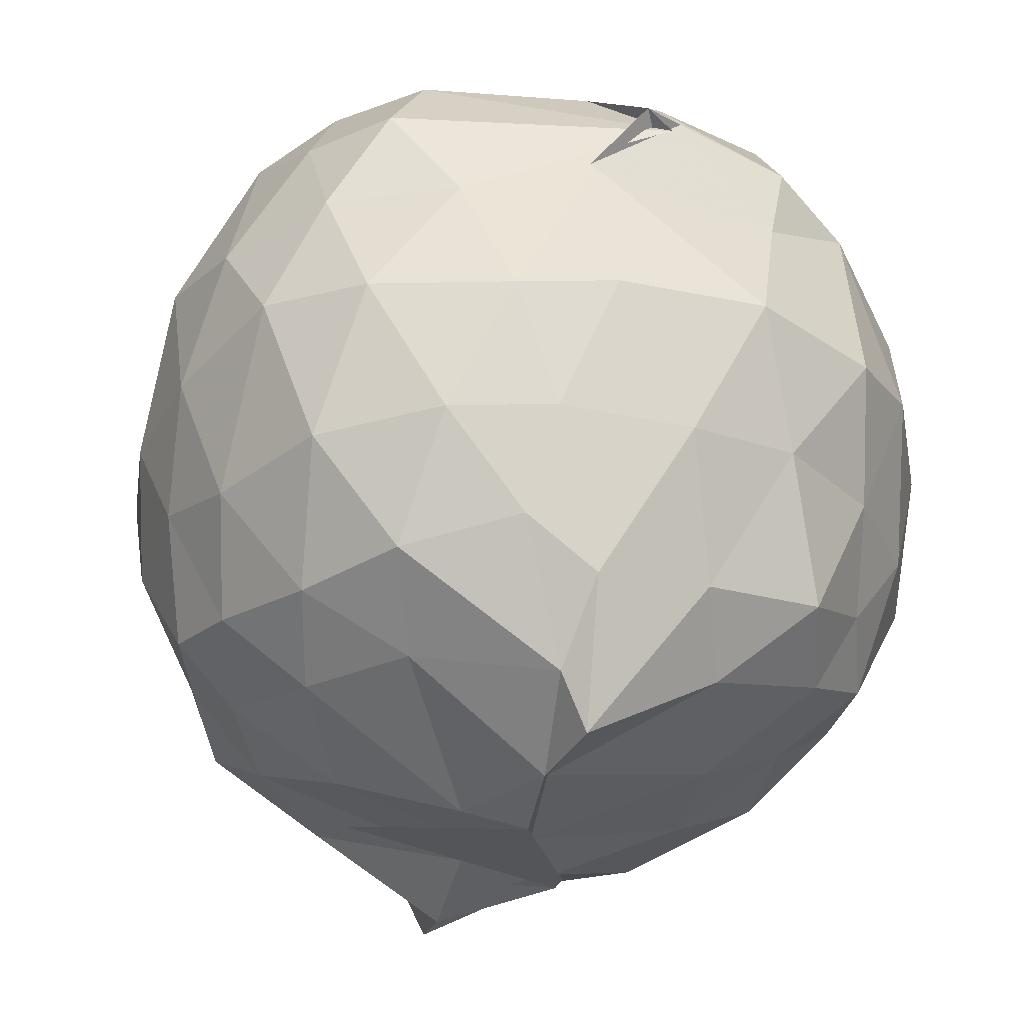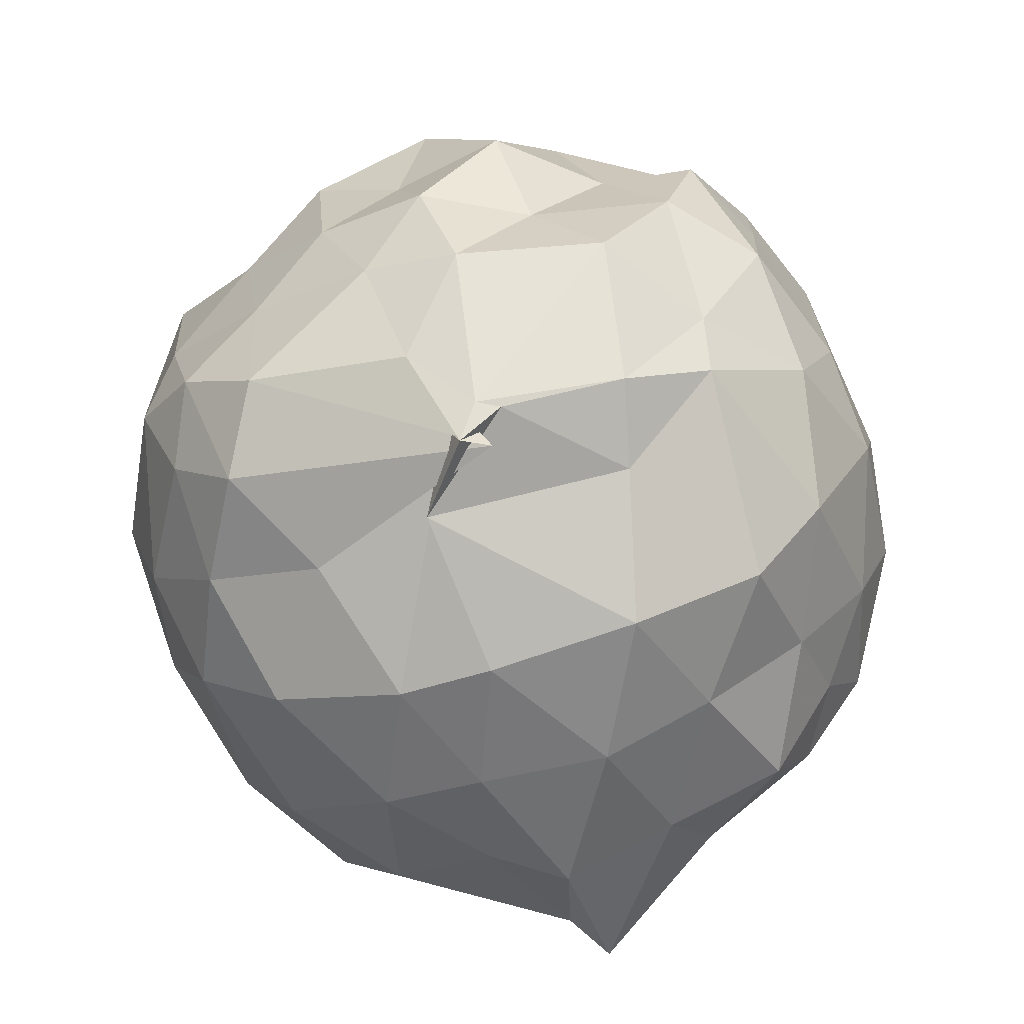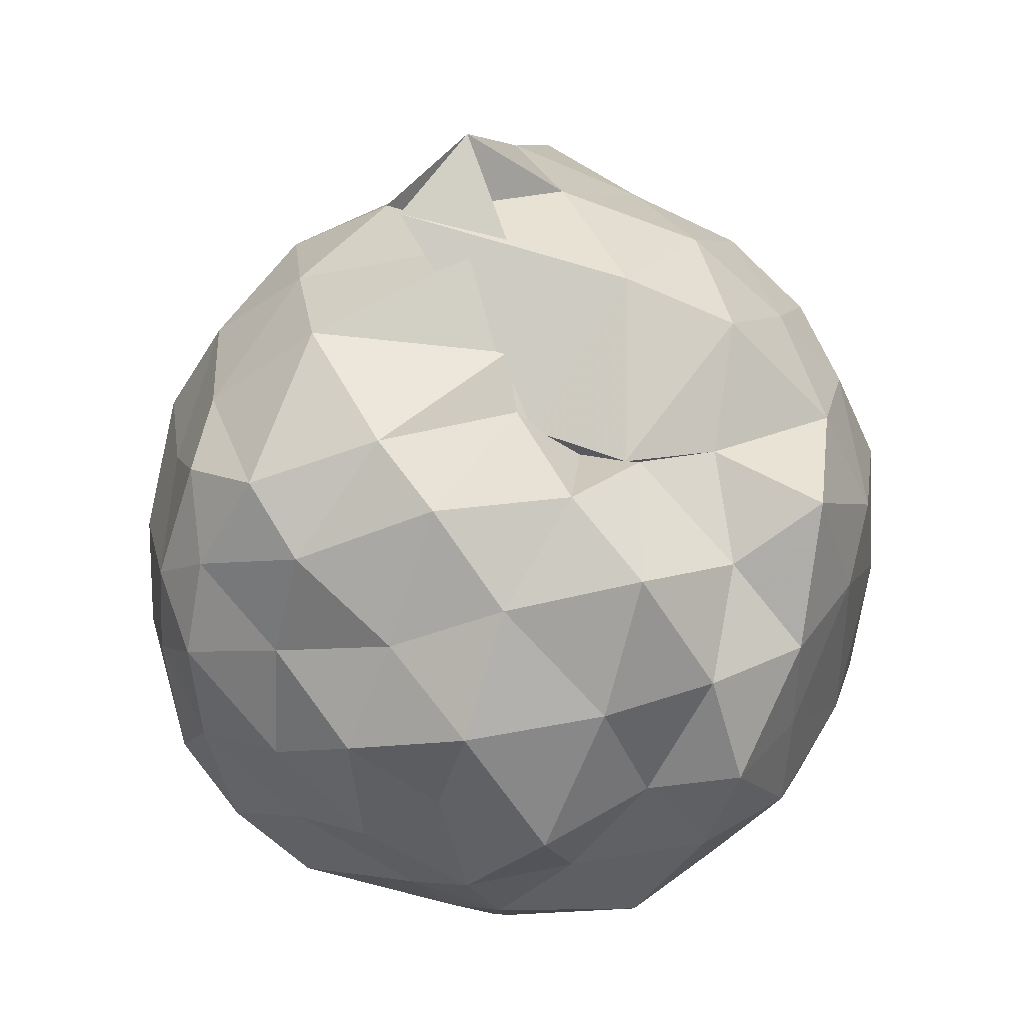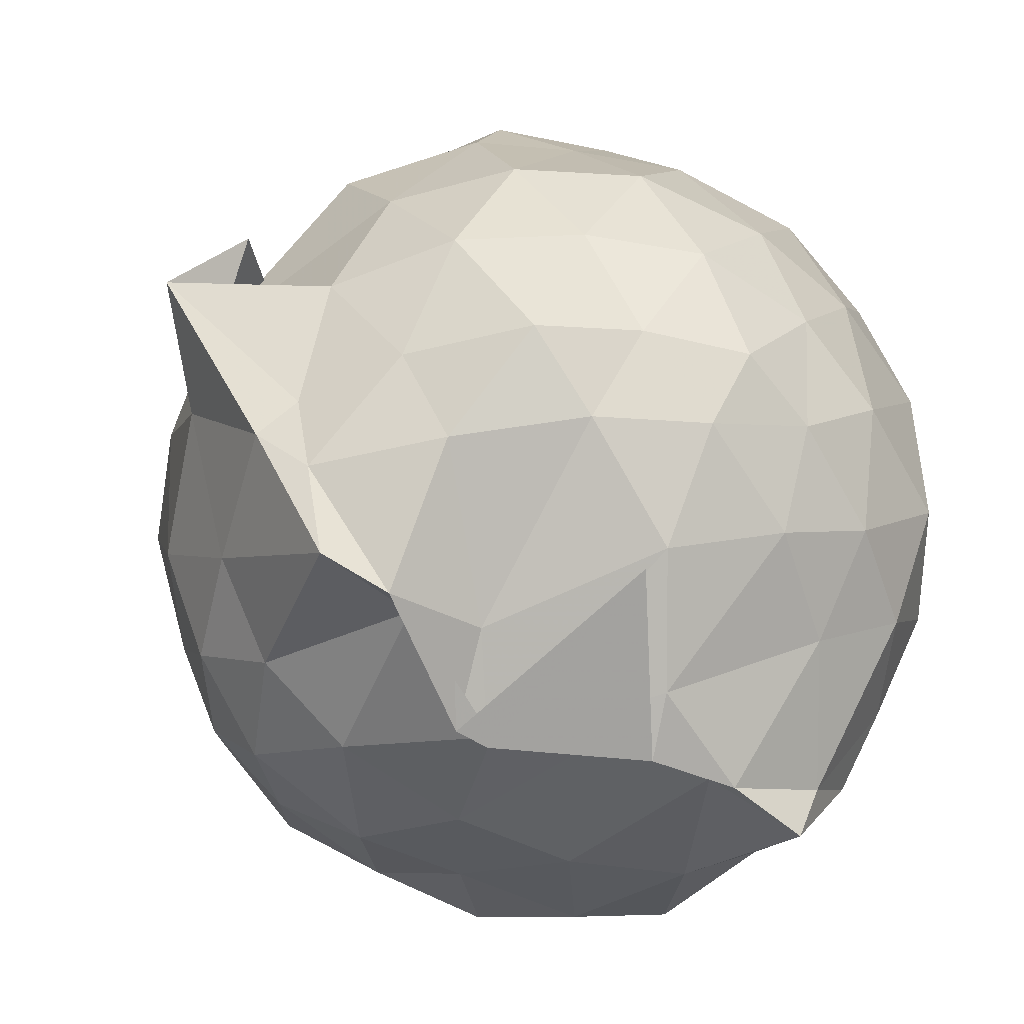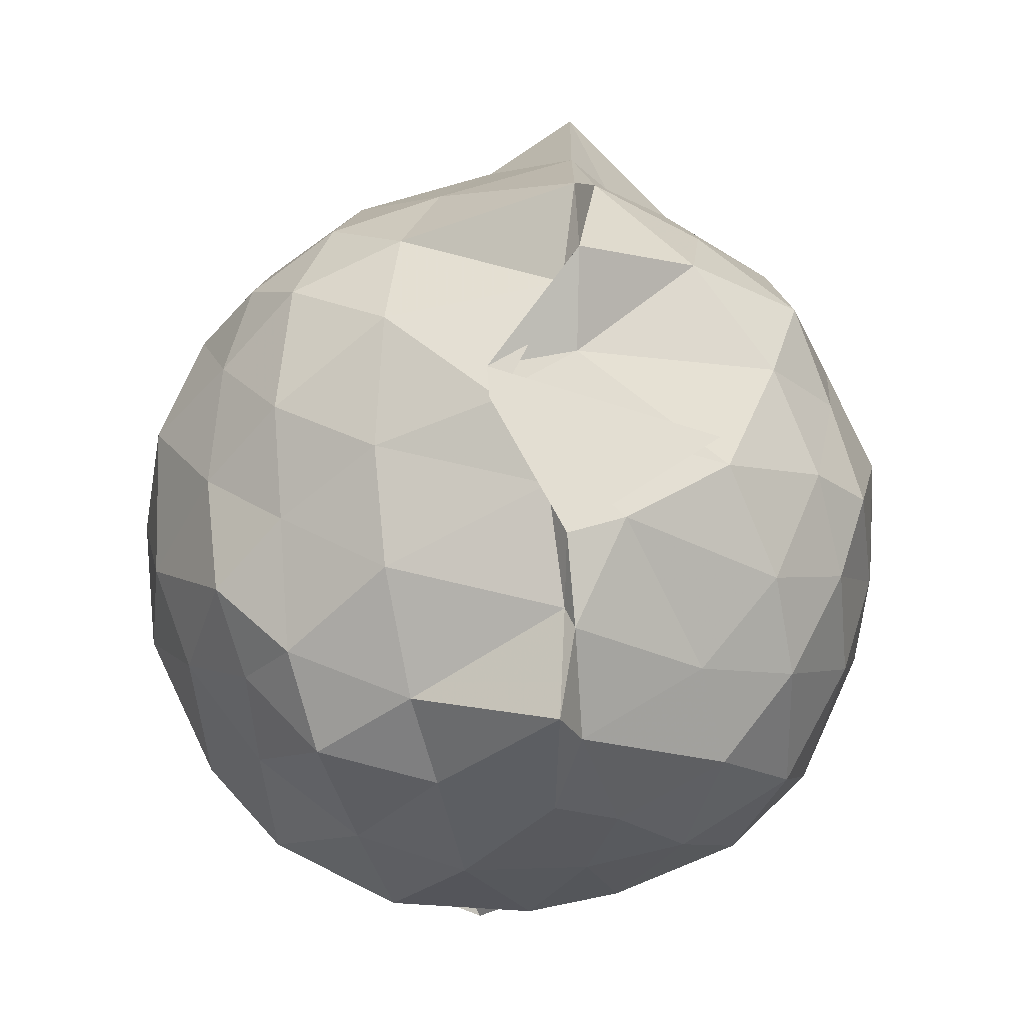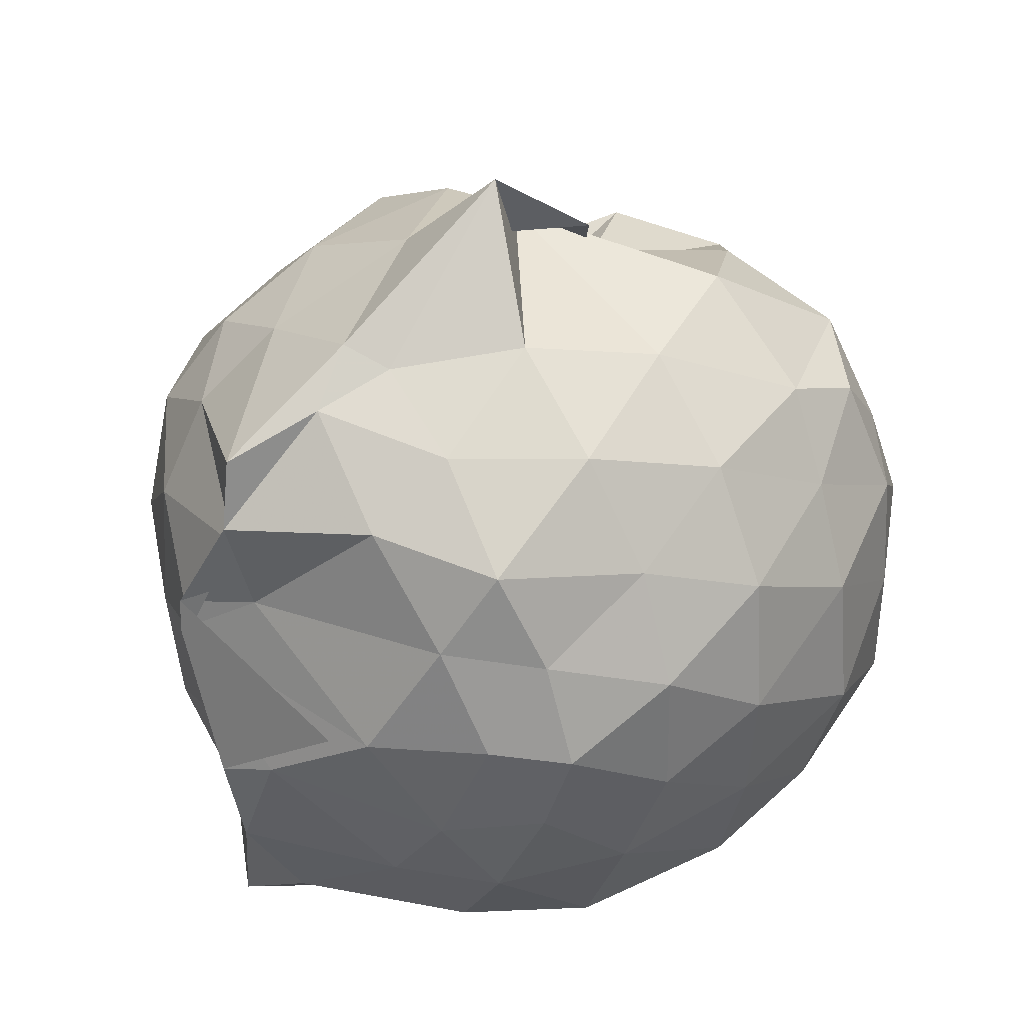
<metadata>
{"format":"obj","ext":"obj","renderer":"f3d","projection":"perspective","resolution":1024,"background":"white","views":[{"elev":-28.8,"azim":-15.4,"up":"+Z"},{"elev":-70.1,"azim":17.6,"up":"+Y"},{"elev":41.5,"azim":11.0,"up":"+Y"},{"elev":-64.2,"azim":-122.3,"up":"+Z"},{"elev":-16.1,"azim":176.0,"up":"+Y"},{"elev":31.0,"azim":-130.6,"up":"+Y"}]}
</metadata>
<code>
v -0.9155 -0.1195 1.038
v -1.34 -0.07798 -0.8496
v -0.09475 -0.08017 0.6441
v -0.09503 0.174 0.6326
v -0.2792 0.3606 0.5705
v -0.534 0.5346 0.4406
v -0.6846 0.5178 0.4207
v -0.845 0.6088 0.4
v -1.13 0.6764 0.6475
v -1.43 0.563 0.728
v -1.616 0.4788 0.6123
v -1.694 0.1985 0.6963
v -1.719 -0.07501 0.6874
v -1.673 -0.3844 0.7327
v -1.592 -0.6148 0.6498
v -1.436 -0.804 0.6424
v -0.8025 -0.9926 0.5936
v -0.8667 -1.011 0.6331
v -0.7621 -0.9387 0.6588
v -0.4806 -0.8635 0.6156
v -0.2728 -0.6239 0.6283
v -0.1029 -0.3429 0.6608
v 0.0009251 0.1712 0.3828
v -0.08528 0.4884 0.4534
v -0.3628 0.5162 0.3456
v -0.5652 0.5538 0.4673
v -0.8023 0.5761 0.4223
v -0.8903 0.7037 0.2932
v -1.353 0.7659 0.3849
v -1.61 0.5431 0.4167
v -1.726 0.3255 0.4037
v -1.828 0.07545 0.3962
v -1.844 -0.2529 0.4162
v -1.763 -0.5228 0.3704
v -1.573 -0.7631 0.4035
v -1.29 -0.9014 0.4009
v -0.9033 -0.8918 0.6315
v -0.9983 -0.9795 0.4708
v -0.5304 -0.9031 0.4176
v -0.2891 -0.7421 0.5372
v -0.07975 -0.5273 0.4027
v 0.003356 -0.2916 0.3538
v 0.01942 0.2153 0.1222
v -0.1081 0.4763 0.1139
v -0.3611 0.7256 0.0998
v -0.6259 0.8369 0.1171
v -1.197 0.9362 0.09347
v -0.9302 0.8877 0.08601
v -1.467 0.6952 0.08083
v -1.698 0.4871 0.07135
v -1.845 0.222 0.07145
v -1.883 -0.09932 0.05586
v -1.831 -0.3916 0.08122
v -1.695 -0.6971 0.1373
v -1.496 -0.8882 0.1103
v -1.188 -1.018 0.08776
v -0.9638 -1.064 0.1006
v -0.6144 -1.045 0.1047
v -0.3158 -0.9026 0.07629
v -0.1375 -0.7036 0.1179
v 0.02419 -0.3714 0.1071
v 0.0477 -0.08345 0.01885
v -0.09721 0.3541 -0.2025
v -0.2634 0.5584 -0.1756
v -0.4989 0.7306 -0.2249
v -0.8413 0.8593 -0.1896
v -1.064 1.065 -0.09218
v -1.305 0.7455 -0.2041
v -1.566 0.5668 -0.2331
v -1.727 0.3134 -0.1984
v -1.837 0.05694 -0.2087
v -1.822 -0.2479 -0.1891
v -1.738 -0.492 -0.2462
v -1.584 -0.7721 -0.2286
v -1.324 -0.9332 -0.2036
v -1.084 -0.9907 -0.1952
v -0.78 -1.005 -0.2164
v -0.5163 -0.9188 -0.1917
v -0.2703 -0.7325 -0.1922
v -0.08871 -0.4992 -0.2041
v 0.0008683 -0.2615 -0.2196
v 0.007215 0.091 -0.2424
v -0.2261 0.4243 -0.404
v -0.4272 0.5678 -0.4681
v -0.6947 0.6585 -0.498
v -1.025 0.7541 -0.5311
v -1.12 0.7039 -0.4683
v -1.351 0.567 -0.4848
v -1.585 0.3642 -0.5292
v -1.682 0.1349 -0.4612
v -1.759 -0.1046 -0.4465
v -1.69 -0.3092 -0.4722
v -1.555 -0.5633 -0.5032
v -1.388 -0.7764 -0.4792
v -1.137 -0.9081 -0.4281
v -0.9746 -0.9041 -0.5484
v -0.6995 -0.842 -0.5148
v -0.4146 -0.7671 -0.4905
v -0.2368 -0.5692 -0.3995
v -0.1642 -0.3763 -0.499
v -0.1348 -0.1014 -0.4823
v -0.162 0.1979 -0.457
v -0.2 -0.07649 0.8547
v -0.2876 0.1853 0.8066
v -0.4695 0.48 0.8009
v -0.6589 0.6127 0.6876
v -0.9704 0.5974 0.7809
v -1.292 0.4478 0.8468
v -1.557 0.3216 0.7745
v -1.588 0.0876 0.85
v -1.58 -0.2238 0.8256
v -1.513 -0.5194 0.8246
v -1.33 -0.6974 0.827
v -0.9478 -0.7951 0.7974
v -0.8137 -0.9398 0.6879
v -0.443 -0.6086 0.8707
v -0.2767 -0.3345 0.8549
v -0.4224 -0.1166 0.8967
v -0.5262 0.174 0.9531
v -0.7787 0.4232 0.9021
v -1.046 0.2996 0.9444
v -1.346 0.1766 0.8895
v -1.346 -0.1133 0.9558
v -1.313 -0.3945 0.9125
v -1.009 -0.5281 0.9581
v -0.7824 -0.6033 0.948
v -0.5995 -0.3942 0.9358
v -0.6413 -0.1585 1.09
v -0.8366 0.1669 1.087
v -1.13 0.05372 1.062
v -1.11 -0.2889 1.026
v -0.8423 -0.3847 1.062
v -0.3316 0.352 -0.5989
v -0.5927 0.4682 -0.6602
v -1.001 0.5458 -0.8648
v -1.072 0.6358 -0.6484
v -1.311 0.4163 -0.6789
v -1.508 0.1648 -0.6401
v -1.619 -0.08577 -0.5893
v -1.5 -0.3598 -0.6402
v -1.315 -0.5851 -0.6435
v -1.022 -0.7741 -0.7282
v -0.9596 -0.7547 -0.8589
v -0.6295 -0.6709 -0.6608
v -0.3406 -0.5458 -0.582
v -0.3176 -0.2299 -0.618
v -0.2972 0.03728 -0.6527
v -0.5536 0.2297 -0.7671
v -0.9714 0.3006 -0.8437
v -1.008 0.3746 -0.8909
v -1.008 0.1387 -0.8171
v -1.373 -0.1185 -0.7622
v -1.114 -0.2821 -0.8689
v -0.994 -0.5475 -0.8761
v -0.9723 -0.4955 -0.8505
v -0.5641 -0.3814 -0.758
v -0.5353 -0.09444 -0.7786
v -0.8205 -0.008454 -0.8896
v -0.7912 0.06827 -0.892
v -0.7967 -0.01062 -0.9
v -0.9726 -0.3357 -0.9167
v -0.9321 -0.2125 -0.889
f 3 23 4
f 4 23 24
f 4 24 5
f 5 24 25
f 5 25 6
f 6 25 26
f 6 26 7
f 7 26 27
f 7 27 8
f 8 27 28
f 8 28 9
f 9 28 29
f 9 29 10
f 10 29 30
f 10 30 11
f 11 30 31
f 11 31 12
f 12 31 32
f 12 32 13
f 13 32 33
f 13 33 14
f 14 33 34
f 14 34 15
f 15 34 35
f 15 35 16
f 16 35 36
f 16 36 17
f 17 36 37
f 17 37 18
f 18 37 38
f 18 38 19
f 19 38 39
f 19 39 20
f 20 39 40
f 20 40 21
f 21 40 41
f 21 41 22
f 22 41 42
f 22 42 3
f 3 42 23
f 23 43 24
f 24 43 44
f 24 44 25
f 25 44 45
f 25 45 26
f 26 45 46
f 26 46 27
f 27 46 47
f 27 47 28
f 28 47 48
f 28 48 29
f 29 48 49
f 29 49 30
f 30 49 50
f 30 50 31
f 31 50 51
f 31 51 32
f 32 51 52
f 32 52 33
f 33 52 53
f 33 53 34
f 34 53 54
f 34 54 35
f 35 54 55
f 35 55 36
f 36 55 56
f 36 56 37
f 37 56 57
f 37 57 38
f 38 57 58
f 38 58 39
f 39 58 59
f 39 59 40
f 40 59 60
f 40 60 41
f 41 60 61
f 41 61 42
f 42 61 62
f 42 62 23
f 23 62 43
f 43 63 44
f 44 63 64
f 44 64 45
f 45 64 65
f 45 65 46
f 46 65 66
f 46 66 47
f 47 66 67
f 47 67 48
f 48 67 68
f 48 68 49
f 49 68 69
f 49 69 50
f 50 69 70
f 50 70 51
f 51 70 71
f 51 71 52
f 52 71 72
f 52 72 53
f 53 72 73
f 53 73 54
f 54 73 74
f 54 74 55
f 55 74 75
f 55 75 56
f 56 75 76
f 56 76 57
f 57 76 77
f 57 77 58
f 58 77 78
f 58 78 59
f 59 78 79
f 59 79 60
f 60 79 80
f 60 80 61
f 61 80 81
f 61 81 62
f 62 81 82
f 62 82 43
f 43 82 63
f 63 83 64
f 64 83 84
f 64 84 65
f 65 84 85
f 65 85 66
f 66 85 86
f 66 86 67
f 67 86 87
f 67 87 68
f 68 87 88
f 68 88 69
f 69 88 89
f 69 89 70
f 70 89 90
f 70 90 71
f 71 90 91
f 71 91 72
f 72 91 92
f 72 92 73
f 73 92 93
f 73 93 74
f 74 93 94
f 74 94 75
f 75 94 95
f 75 95 76
f 76 95 96
f 76 96 77
f 77 96 97
f 77 97 78
f 78 97 98
f 78 98 79
f 79 98 99
f 79 99 80
f 80 99 100
f 80 100 81
f 81 100 101
f 81 101 82
f 82 101 102
f 82 102 63
f 63 102 83
f 103 104 118
f 104 119 118
f 104 105 119
f 105 120 119
f 105 106 120
f 106 107 120
f 107 121 120
f 107 108 121
f 108 122 121
f 108 109 122
f 109 110 122
f 110 123 122
f 110 111 123
f 111 124 123
f 111 112 124
f 112 113 124
f 113 125 124
f 113 114 125
f 114 126 125
f 114 115 126
f 115 116 126
f 116 127 126
f 116 117 127
f 117 118 127
f 117 103 118
f 118 119 128
f 119 129 128
f 119 120 129
f 120 121 129
f 121 130 129
f 121 122 130
f 122 123 130
f 123 131 130
f 123 124 131
f 124 125 131
f 125 132 131
f 125 126 132
f 126 127 132
f 127 128 132
f 127 118 128
f 133 148 134
f 134 148 149
f 134 149 135
f 135 149 150
f 135 150 136
f 136 150 137
f 137 150 151
f 137 151 138
f 138 151 152
f 138 152 139
f 139 152 140
f 140 152 153
f 140 153 141
f 141 153 154
f 141 154 142
f 142 154 143
f 143 154 155
f 143 155 144
f 144 155 156
f 144 156 145
f 145 156 146
f 146 156 157
f 146 157 147
f 147 157 148
f 147 148 133
f 148 158 149
f 149 158 159
f 149 159 150
f 150 159 151
f 151 159 160
f 151 160 152
f 152 160 153
f 153 160 161
f 153 161 154
f 154 161 155
f 155 161 162
f 155 162 156
f 156 162 157
f 157 162 158
f 157 158 148
f 3 4 103
f 103 4 104
f 4 5 104
f 104 5 105
f 5 6 105
f 105 6 106
f 6 7 106
f 7 8 106
f 106 8 107
f 8 9 107
f 107 9 108
f 9 10 108
f 108 10 109
f 10 11 109
f 11 12 109
f 109 12 110
f 12 13 110
f 110 13 111
f 13 14 111
f 111 14 112
f 14 15 112
f 15 16 112
f 112 16 113
f 16 17 113
f 113 17 114
f 17 18 114
f 114 18 115
f 18 19 115
f 19 20 115
f 115 20 116
f 20 21 116
f 116 21 117
f 21 22 117
f 117 22 103
f 22 3 103
f 83 133 84
f 84 133 134
f 84 134 85
f 85 134 135
f 85 135 86
f 86 135 136
f 86 136 87
f 87 136 88
f 88 136 137
f 88 137 89
f 89 137 138
f 89 138 90
f 90 138 139
f 90 139 91
f 91 139 92
f 92 139 140
f 92 140 93
f 93 140 141
f 93 141 94
f 94 141 142
f 94 142 95
f 95 142 96
f 96 142 143
f 96 143 97
f 97 143 144
f 97 144 98
f 98 144 145
f 98 145 99
f 99 145 100
f 100 145 146
f 100 146 101
f 101 146 147
f 101 147 102
f 102 147 133
f 102 133 83
f 128 129 1
f 129 130 1
f 130 131 1
f 131 132 1
f 132 128 1
f 159 158 2
f 160 159 2
f 161 160 2
f 162 161 2
f 158 162 2

</code>
